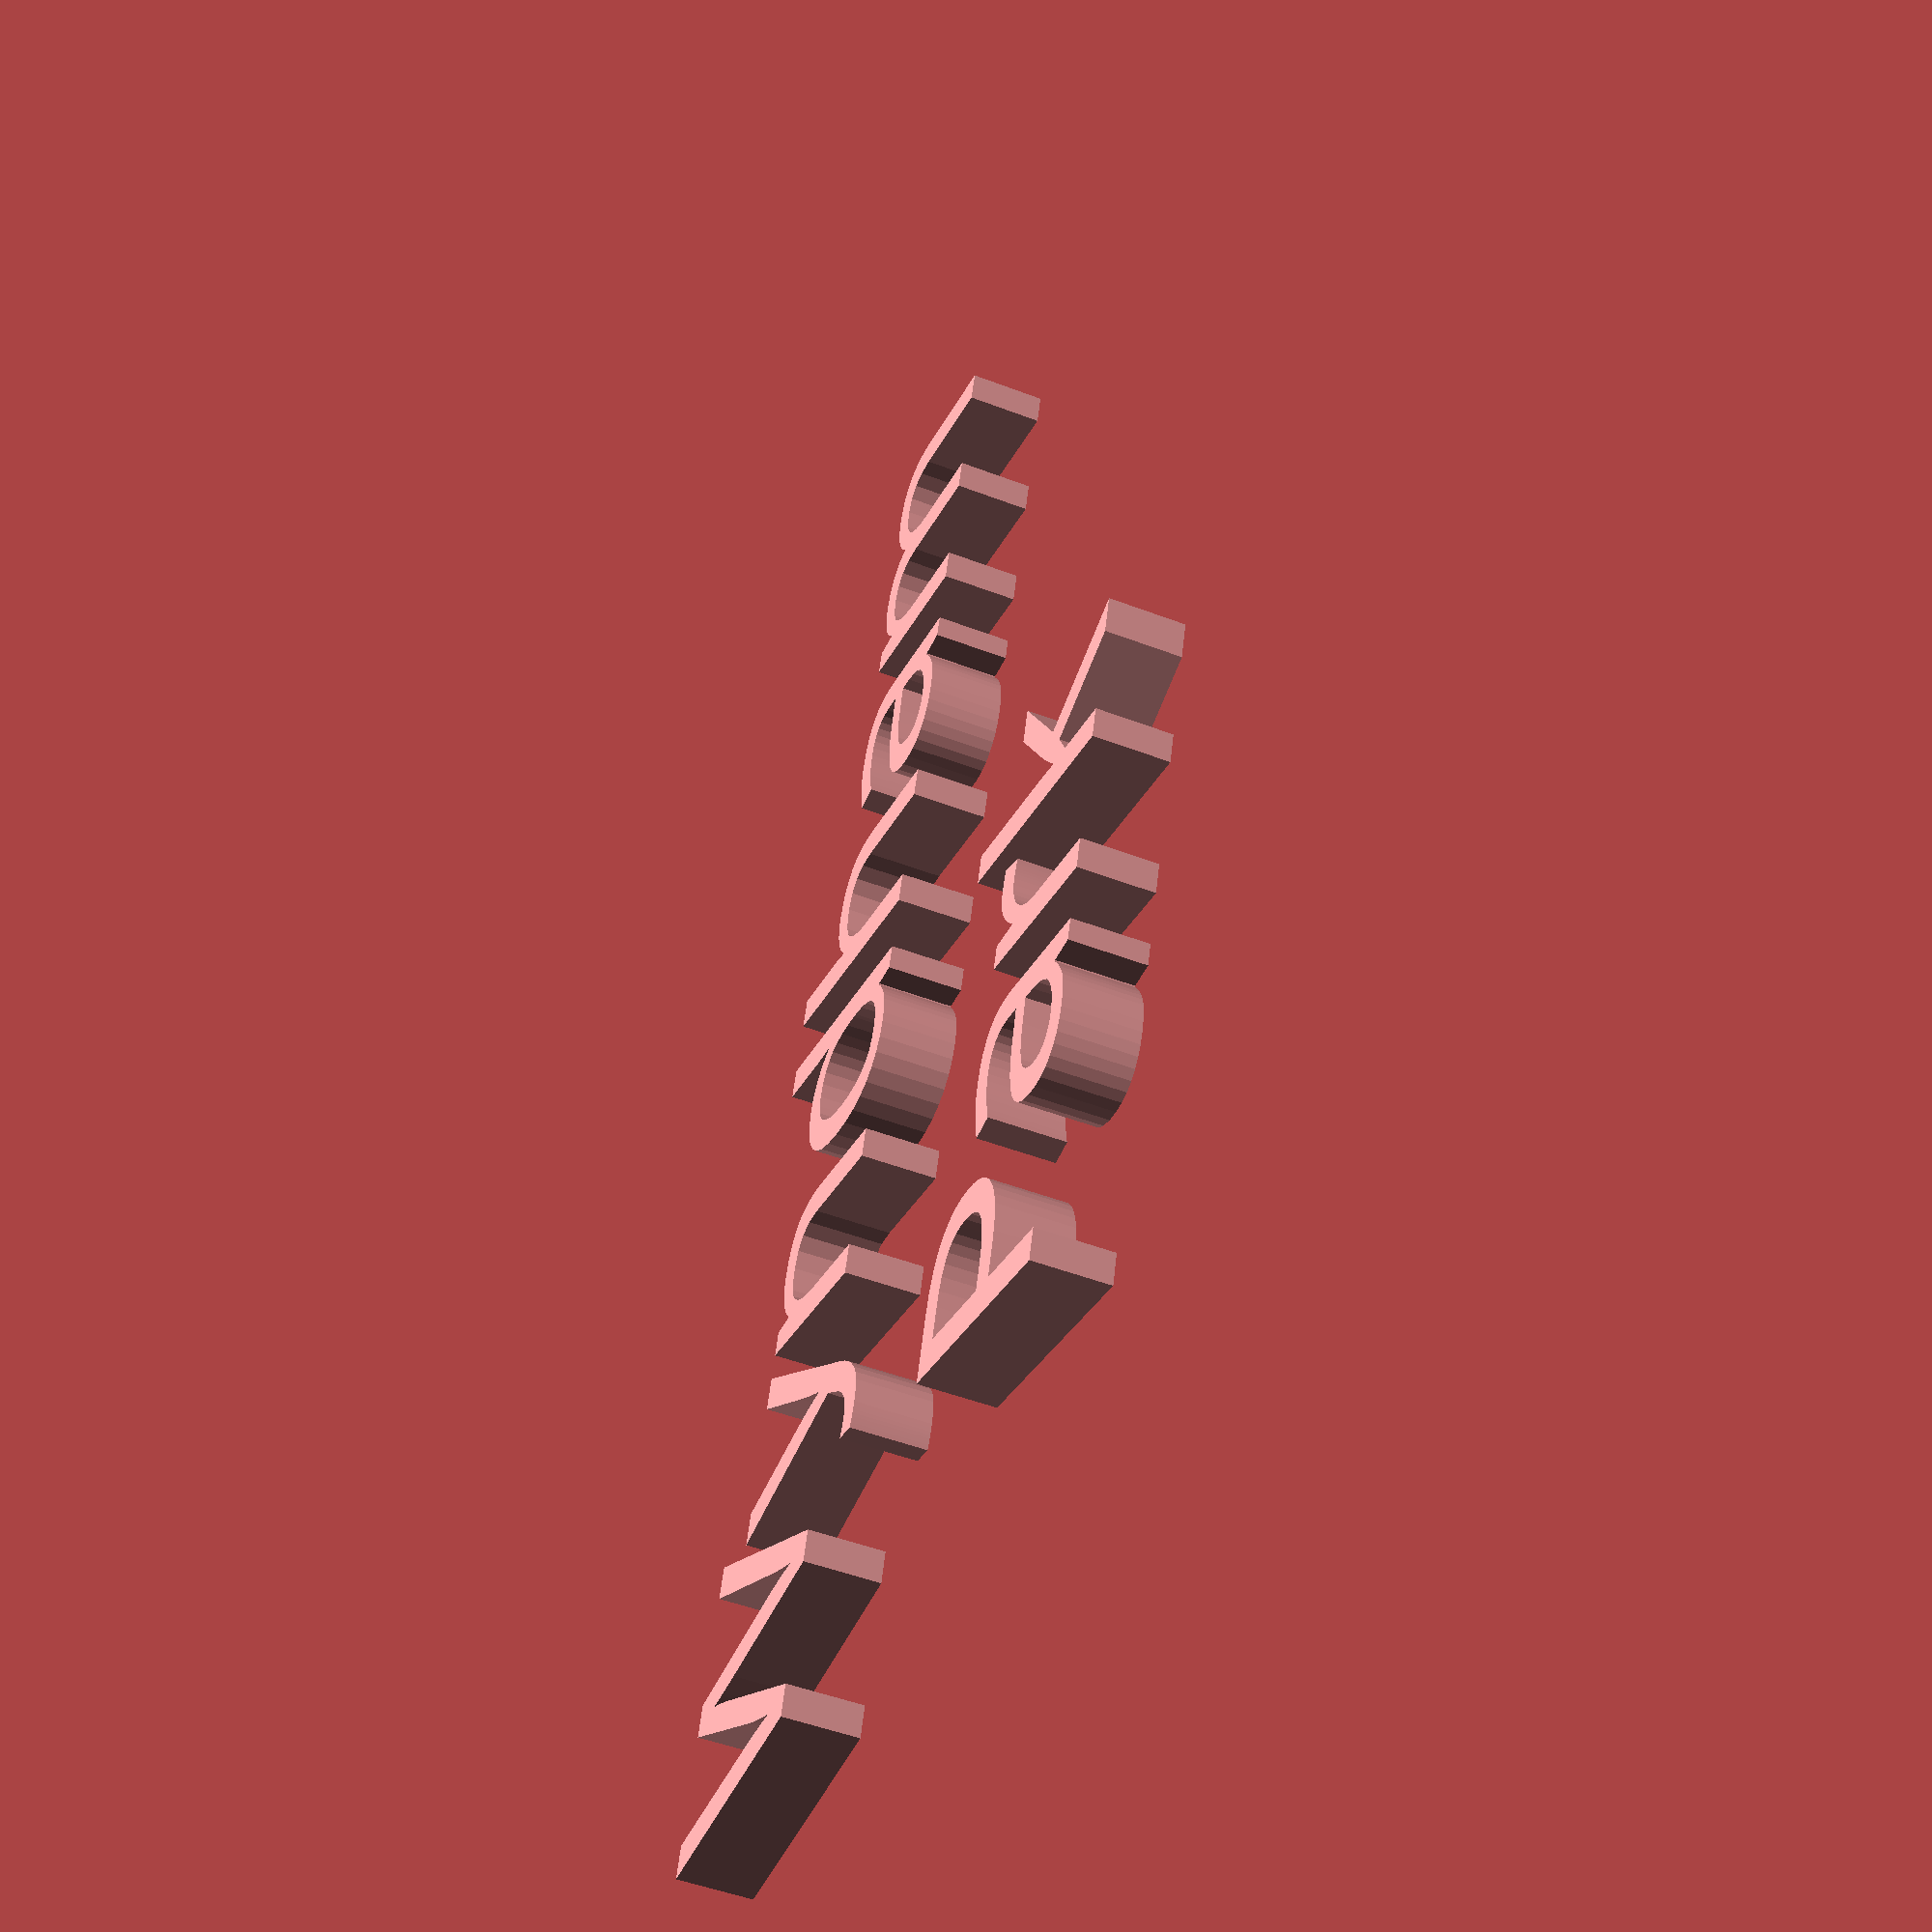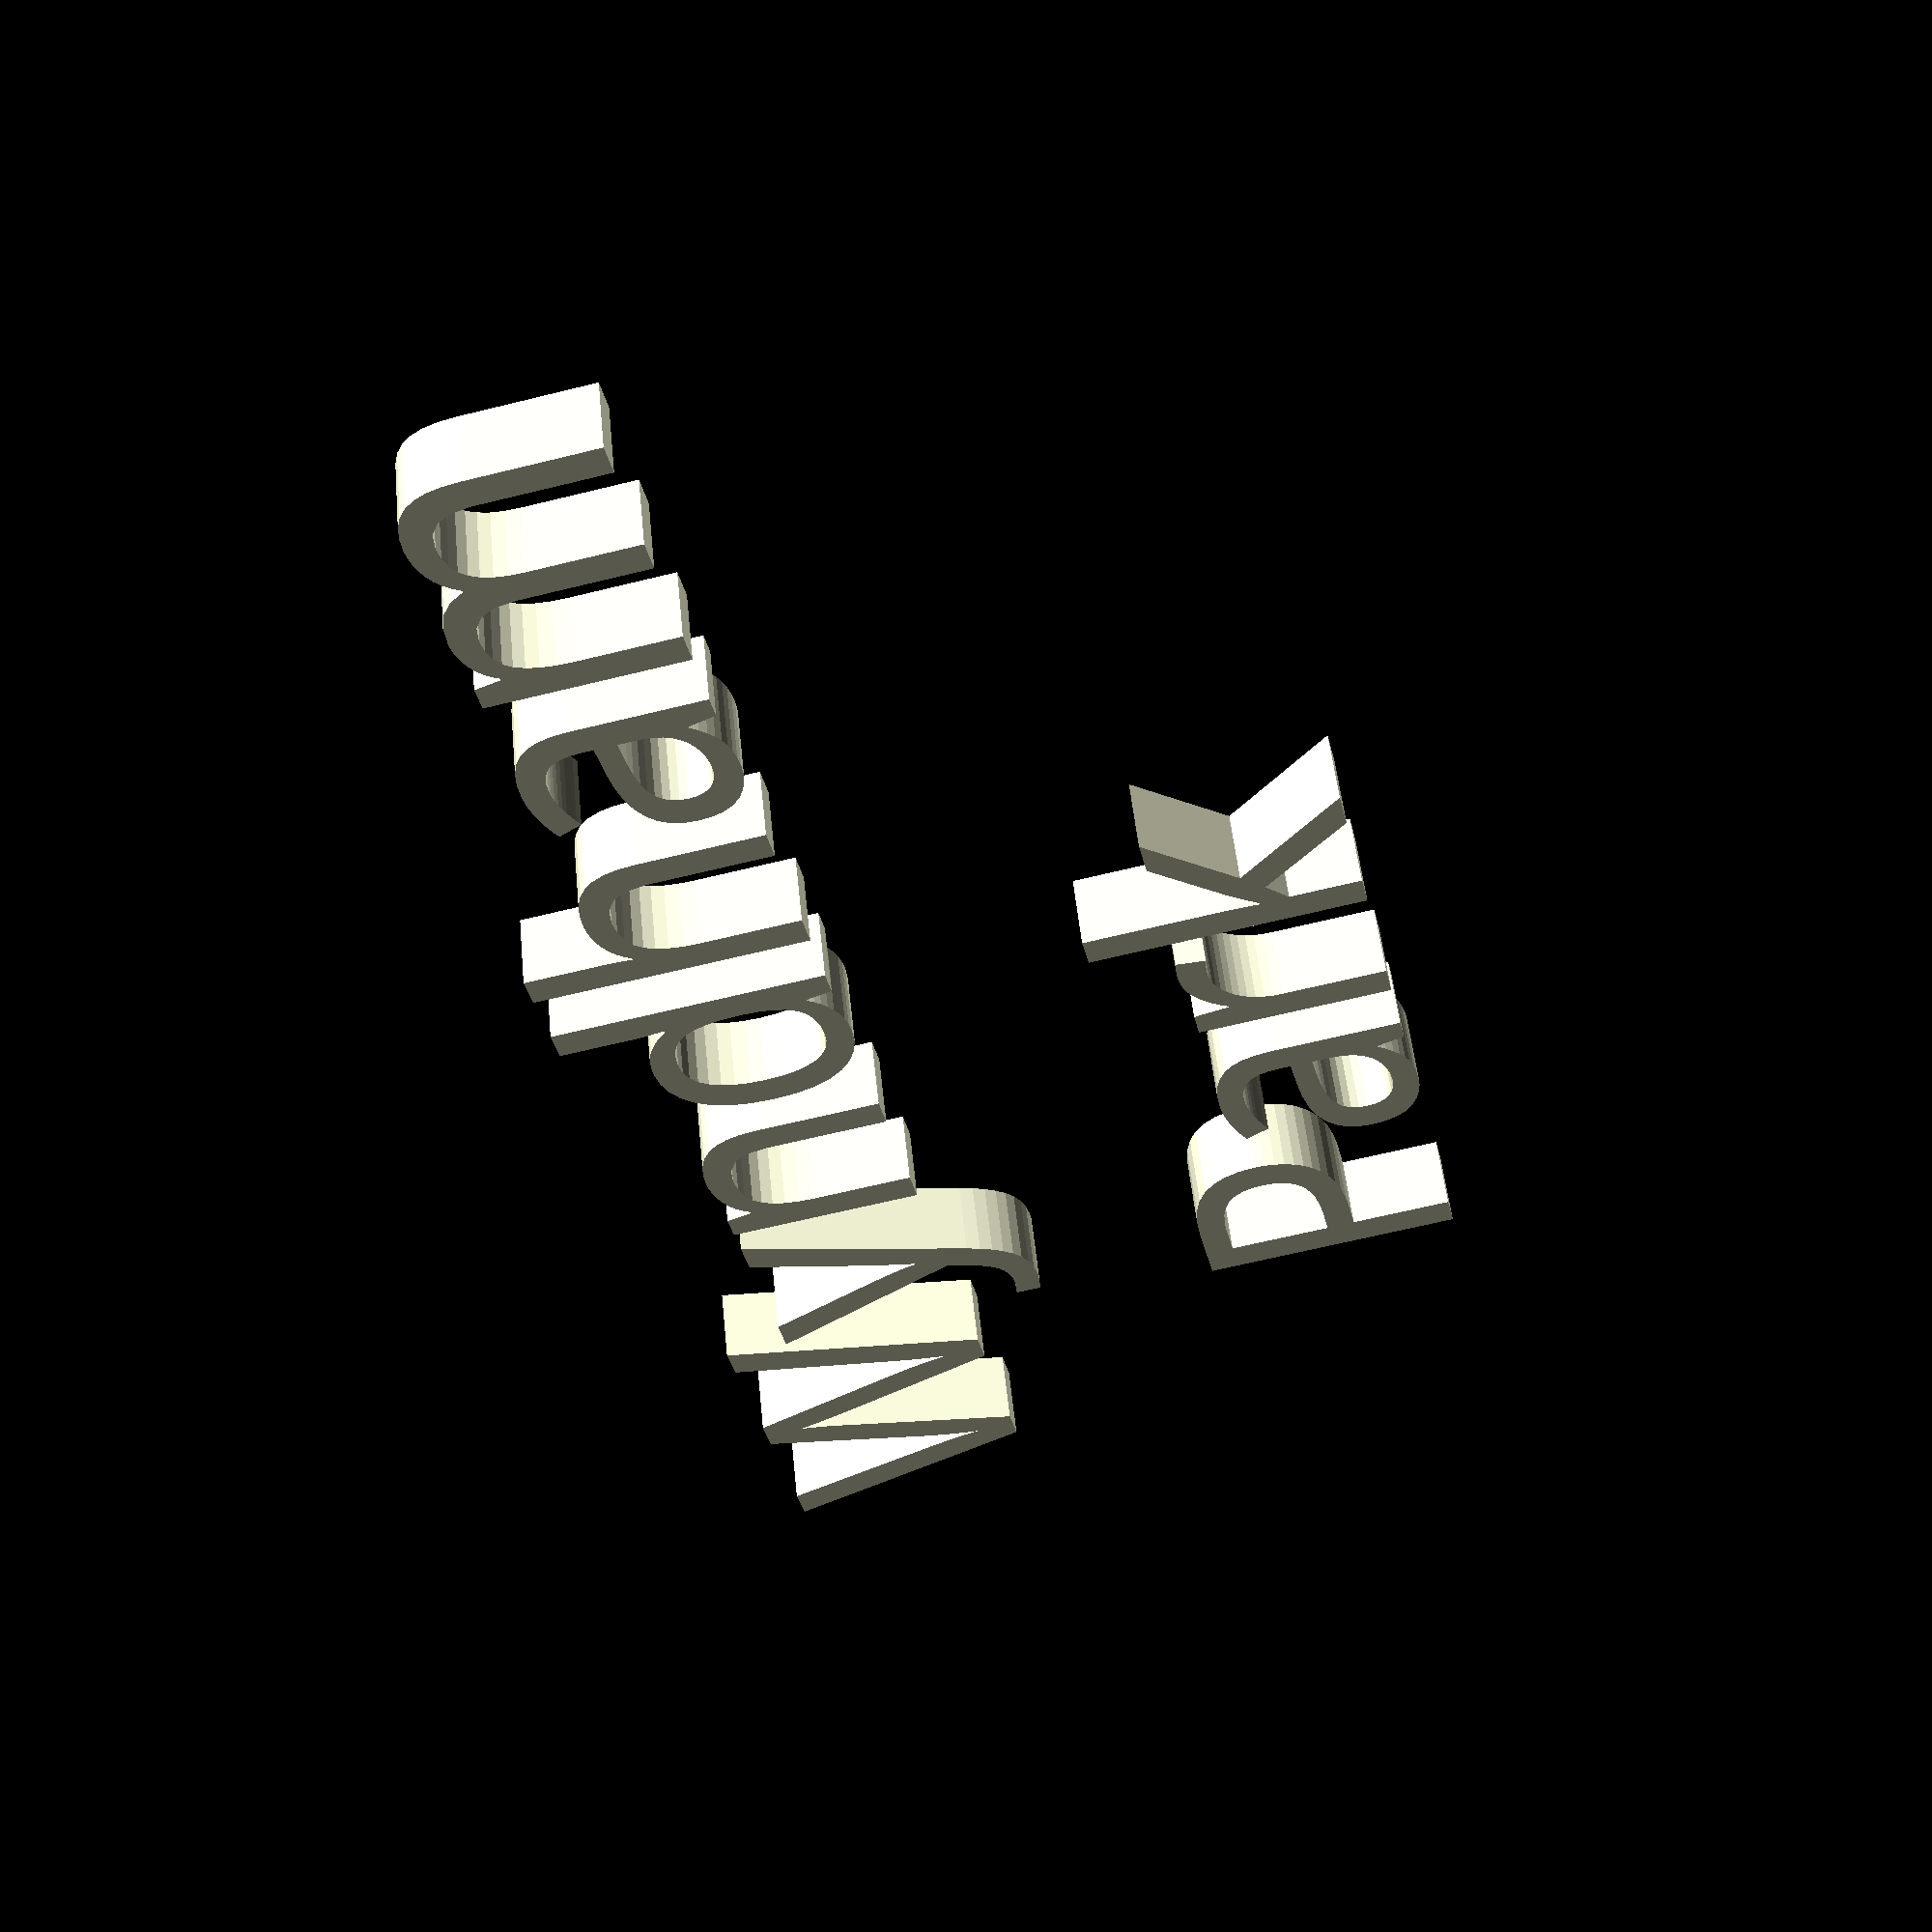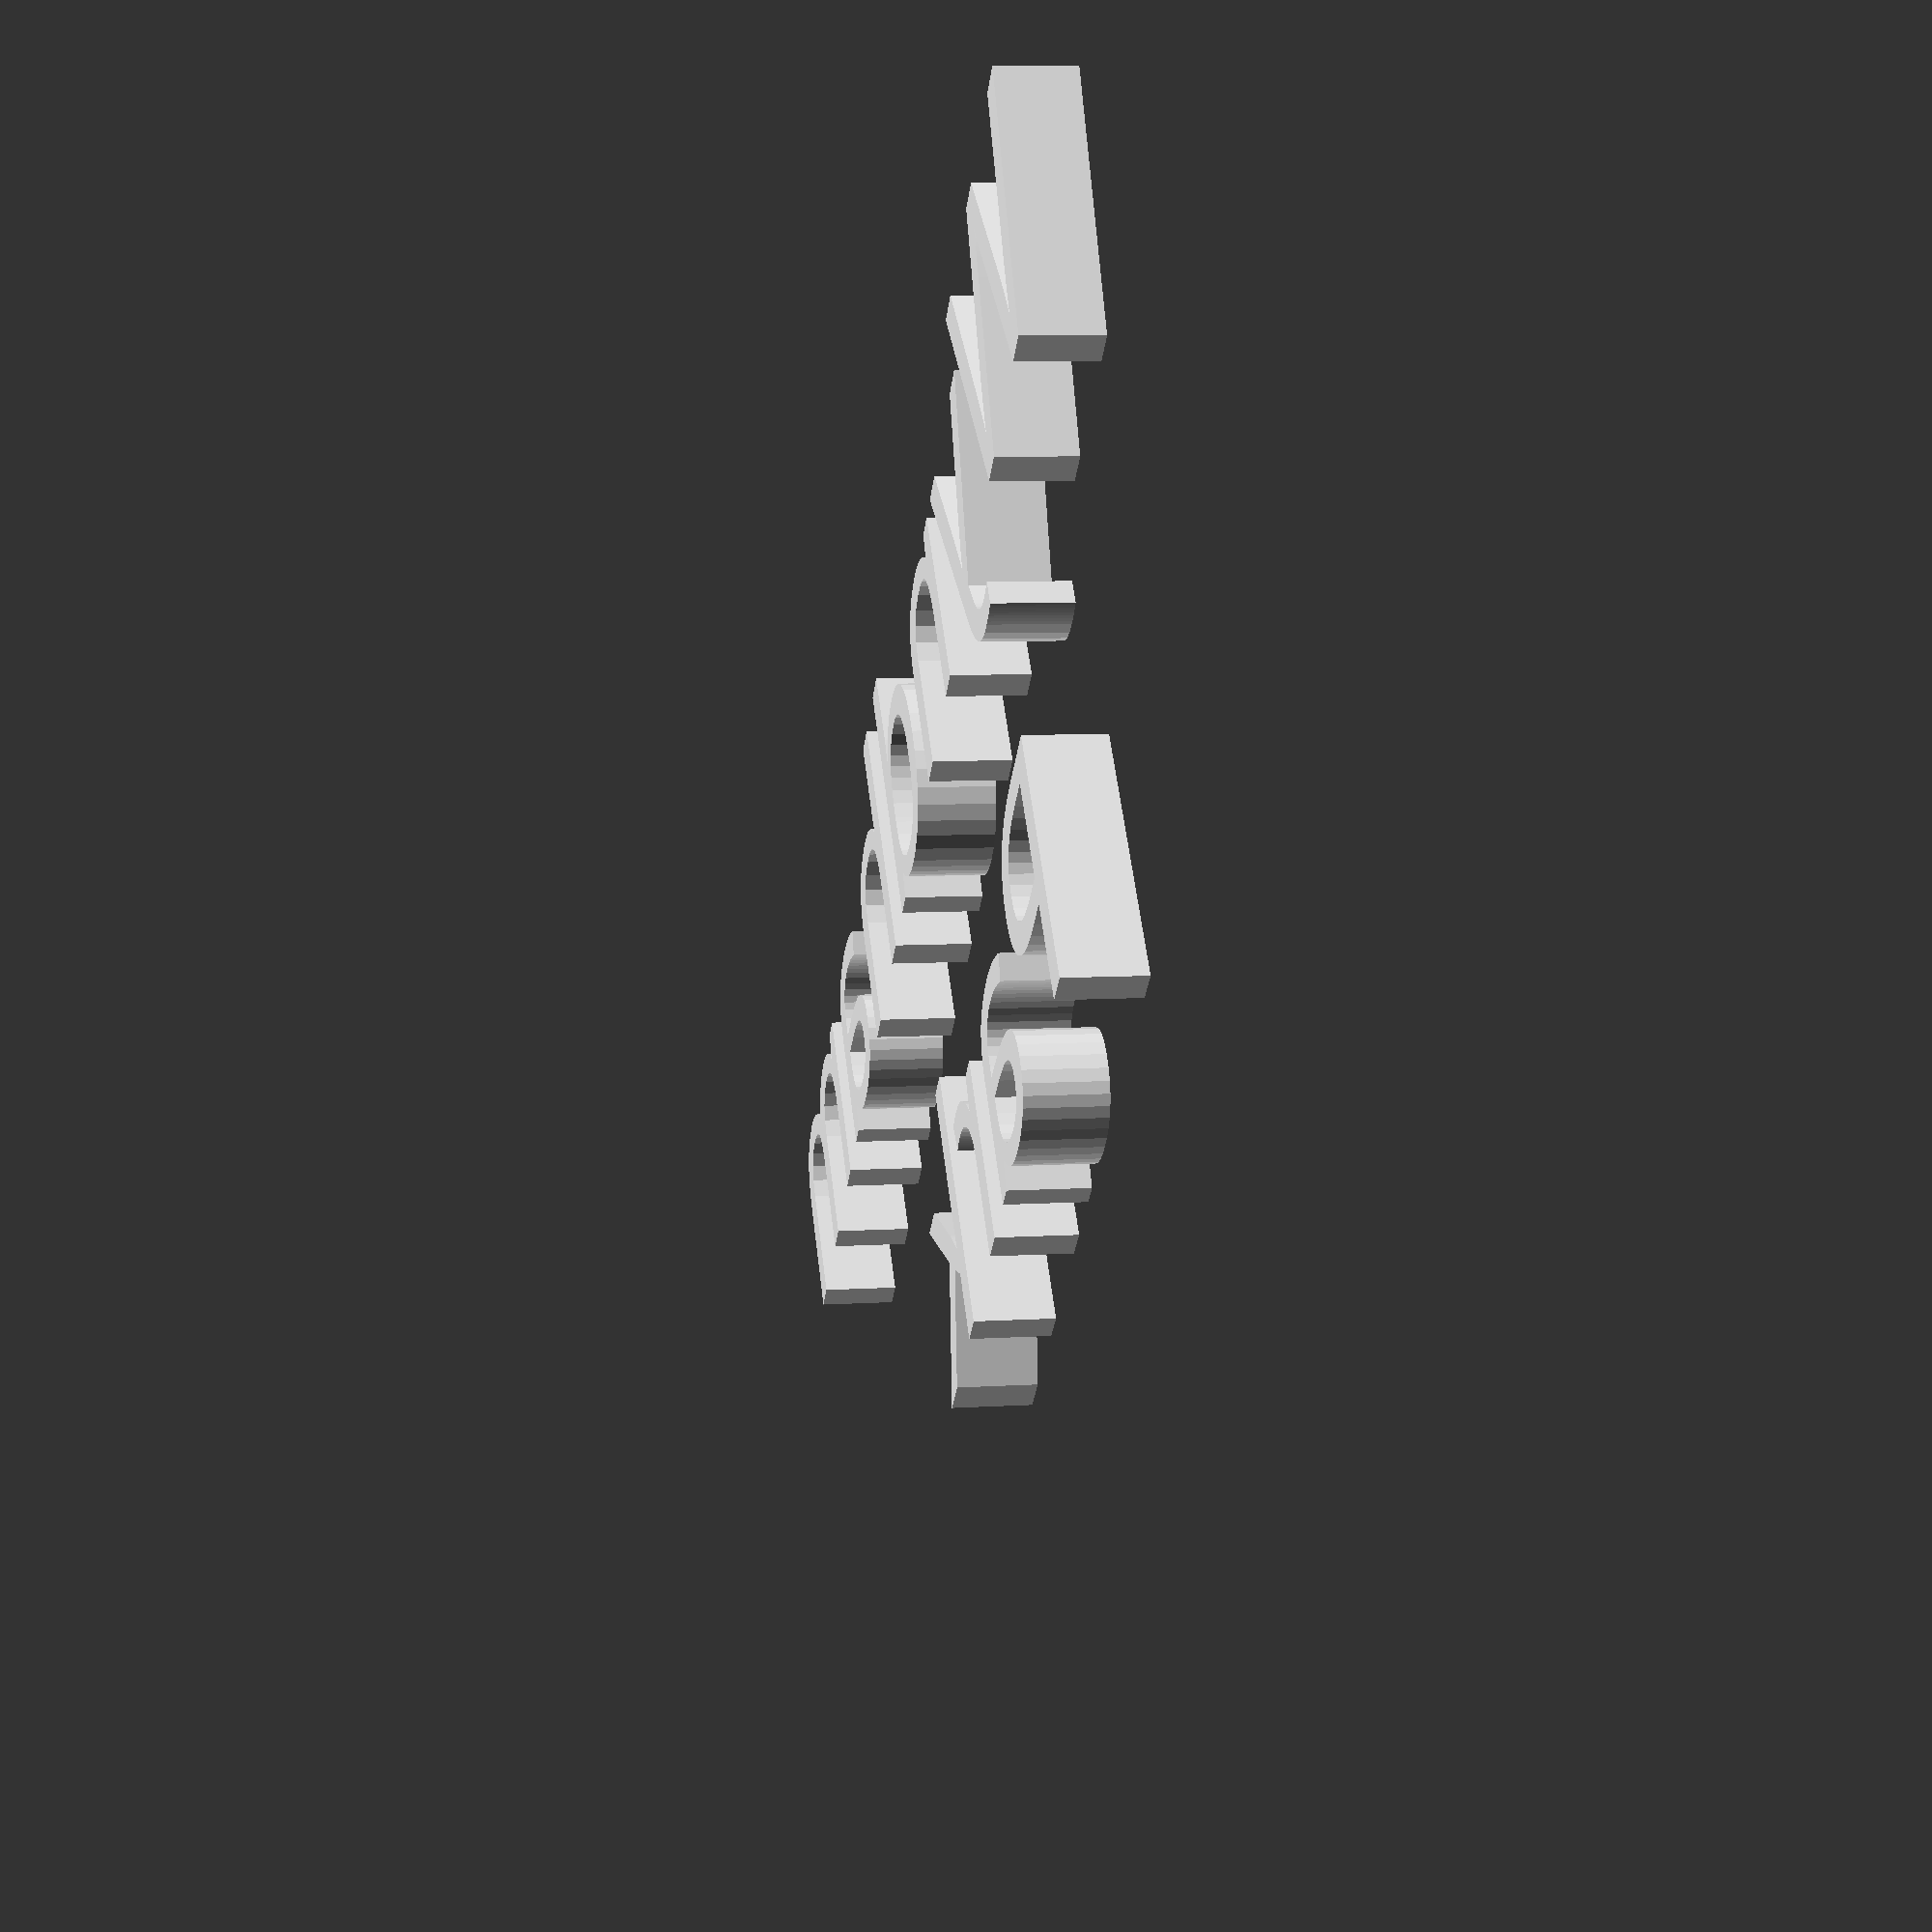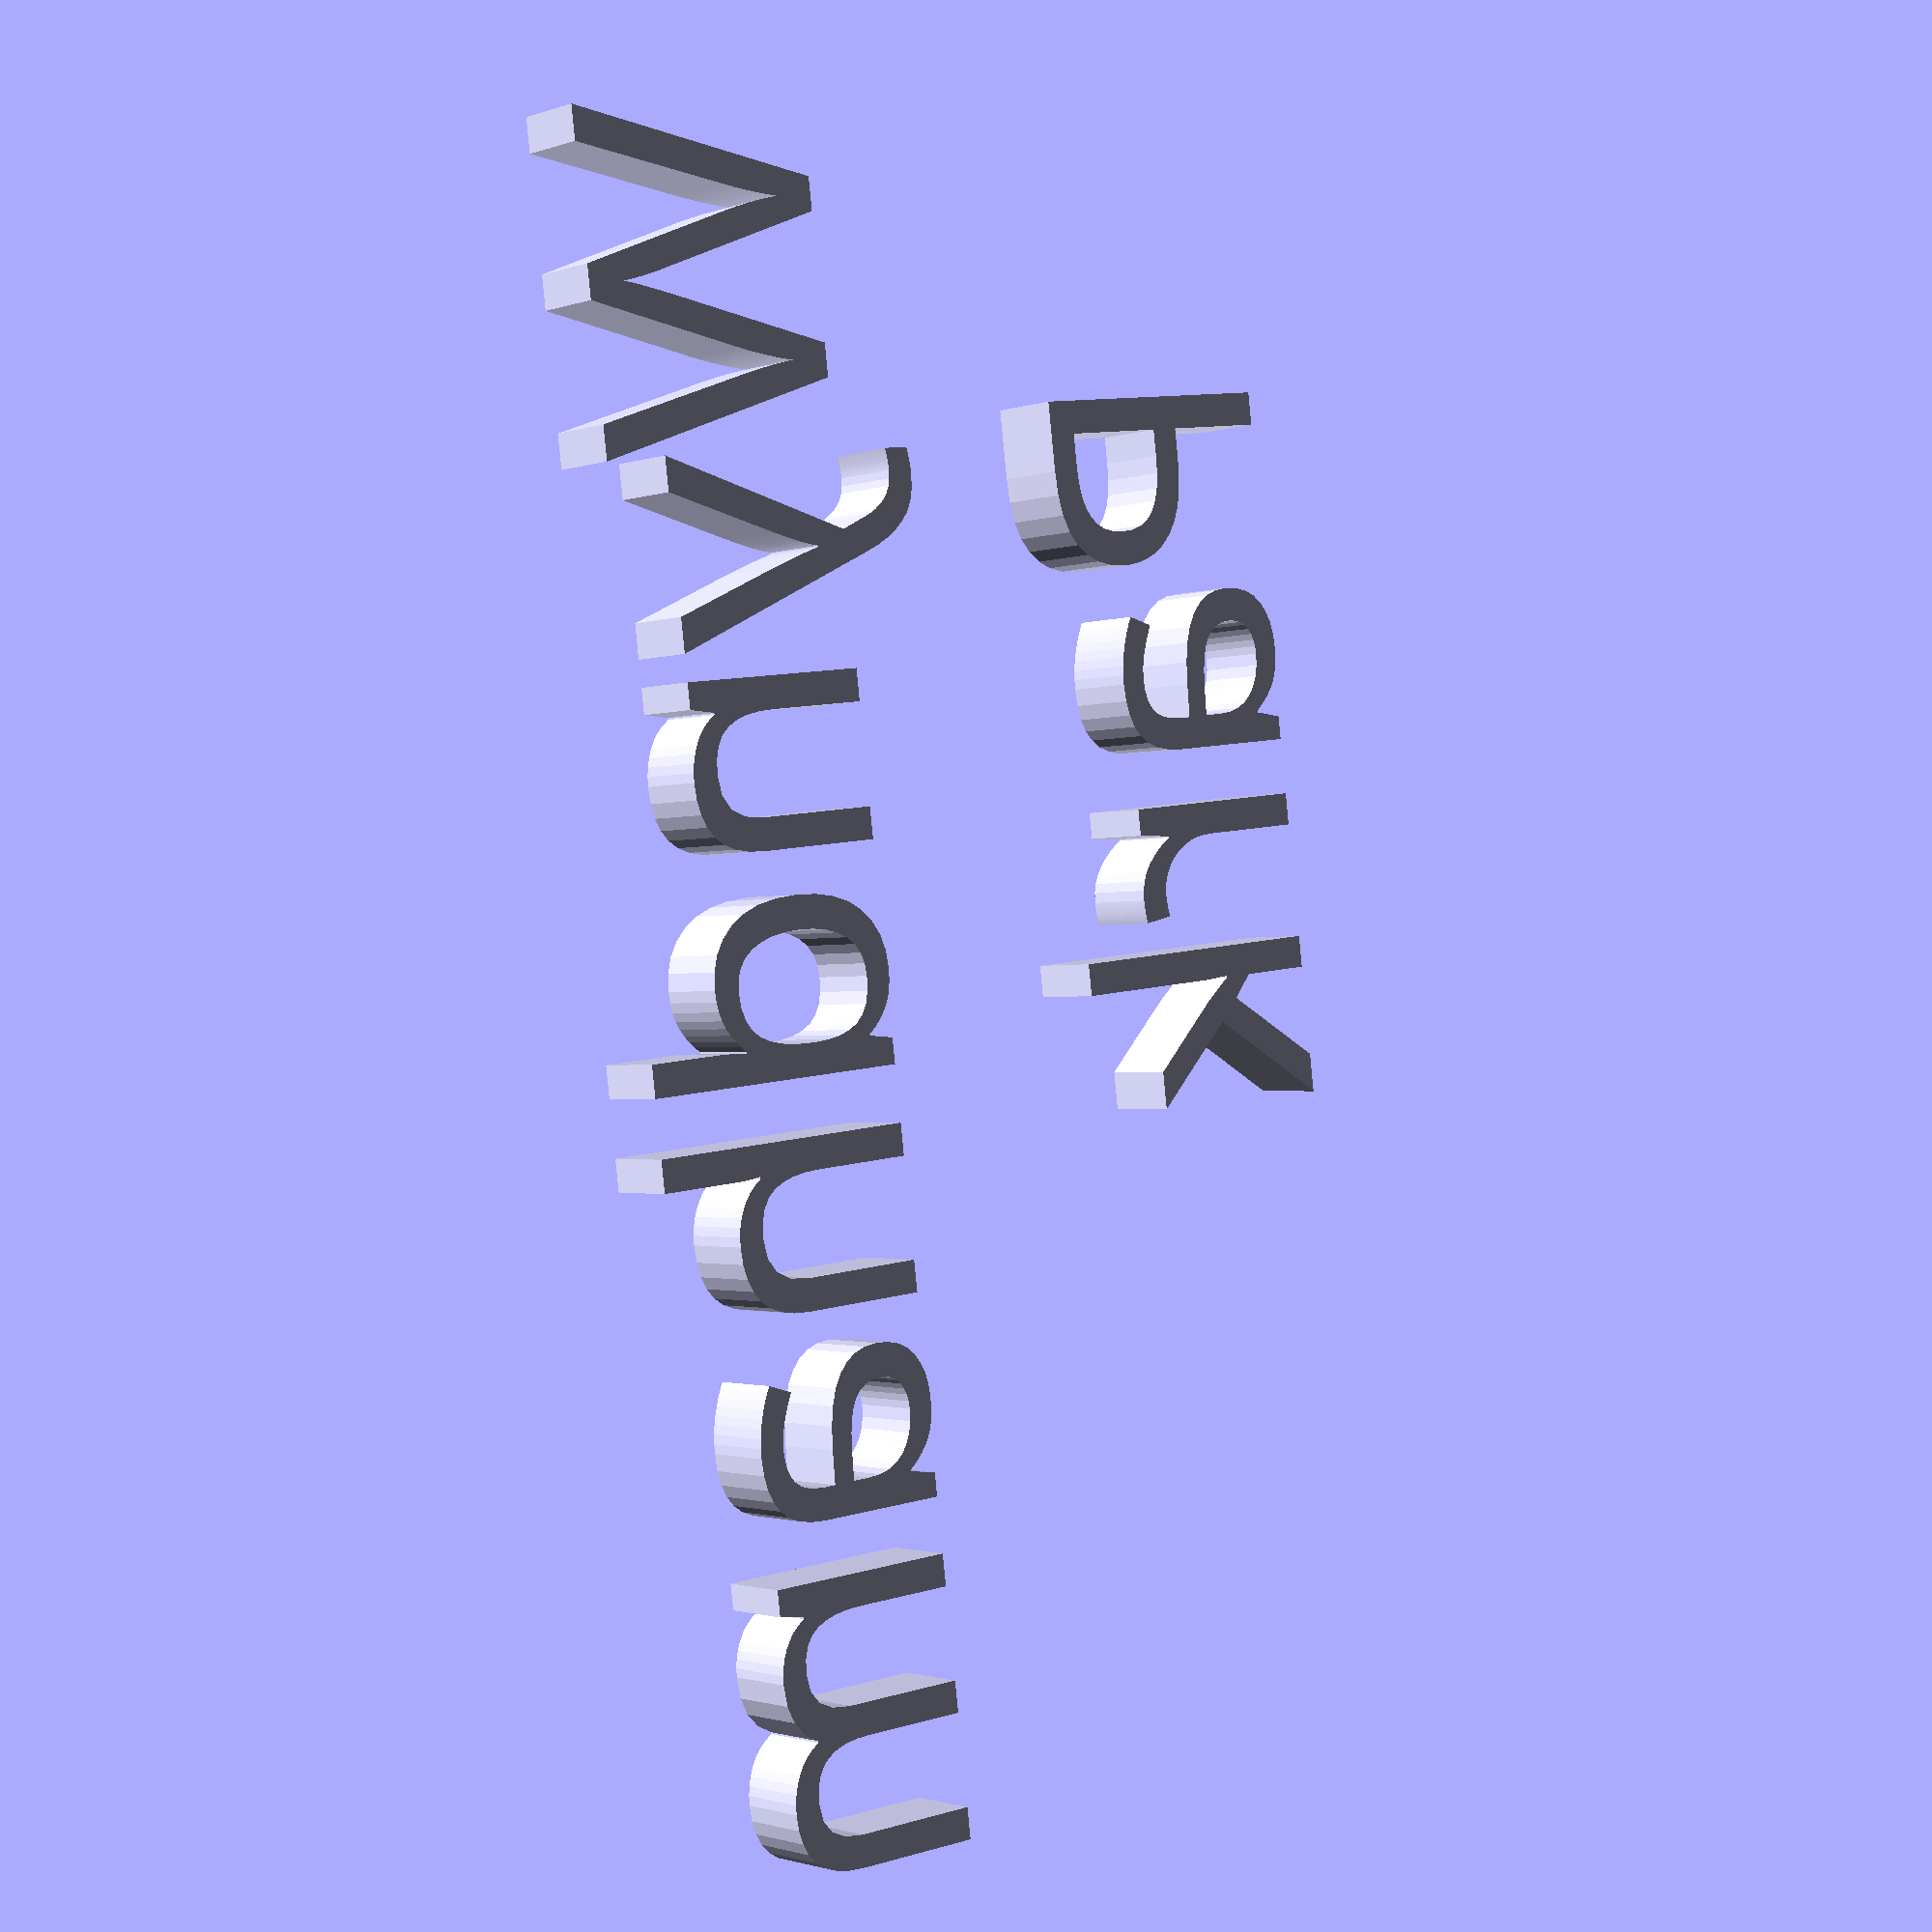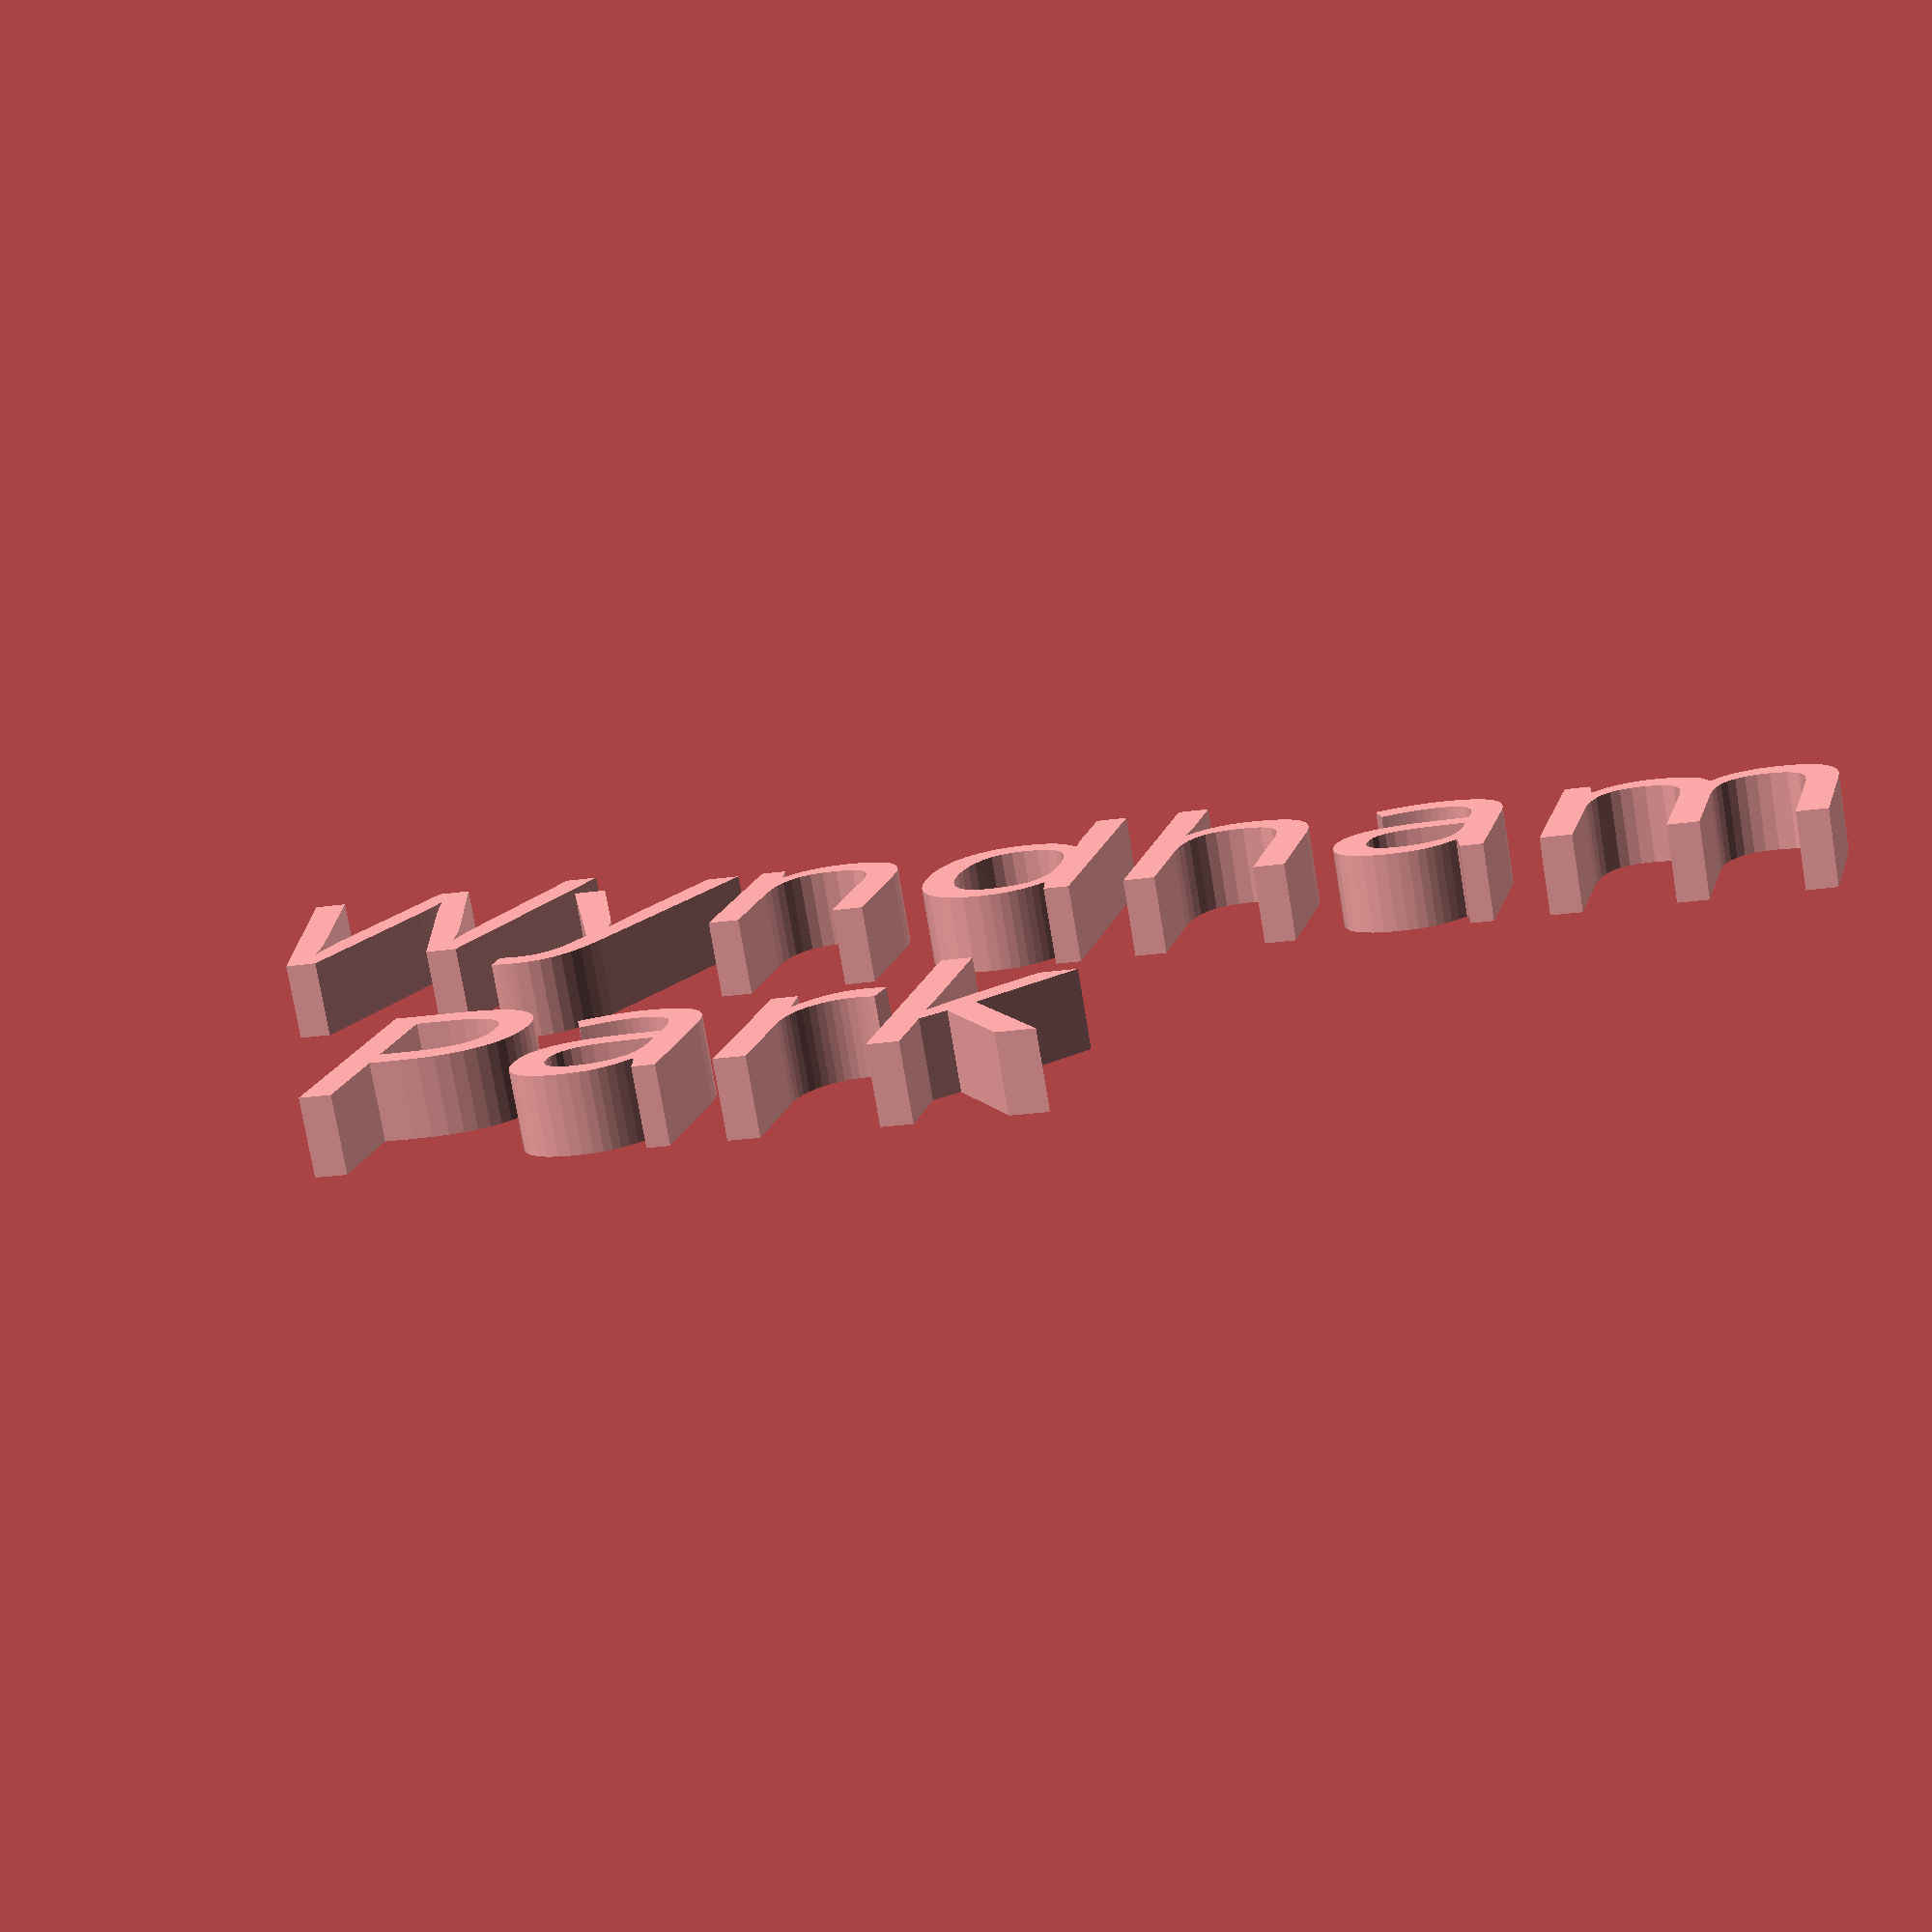
<openscad>
content1 = "Wyndham";
content2 = "Park";
font = "Liberation Sands";
translate ([0,40,0]) {
    linear_extrude(height=3) {
        text(content1,font=font,size=10);
    }
}
translate ([10,20,0]) {
    linear_extrude(height=3) {
        text(content2,font=font,size=10);
    }
}

</openscad>
<views>
elev=48.6 azim=286.4 roll=66.8 proj=p view=wireframe
elev=128.8 azim=76.9 roll=185.7 proj=p view=wireframe
elev=352.6 azim=42.7 roll=259.9 proj=p view=wireframe
elev=181.4 azim=276.9 roll=36.9 proj=p view=wireframe
elev=255.9 azim=194.1 roll=170.6 proj=p view=solid
</views>
